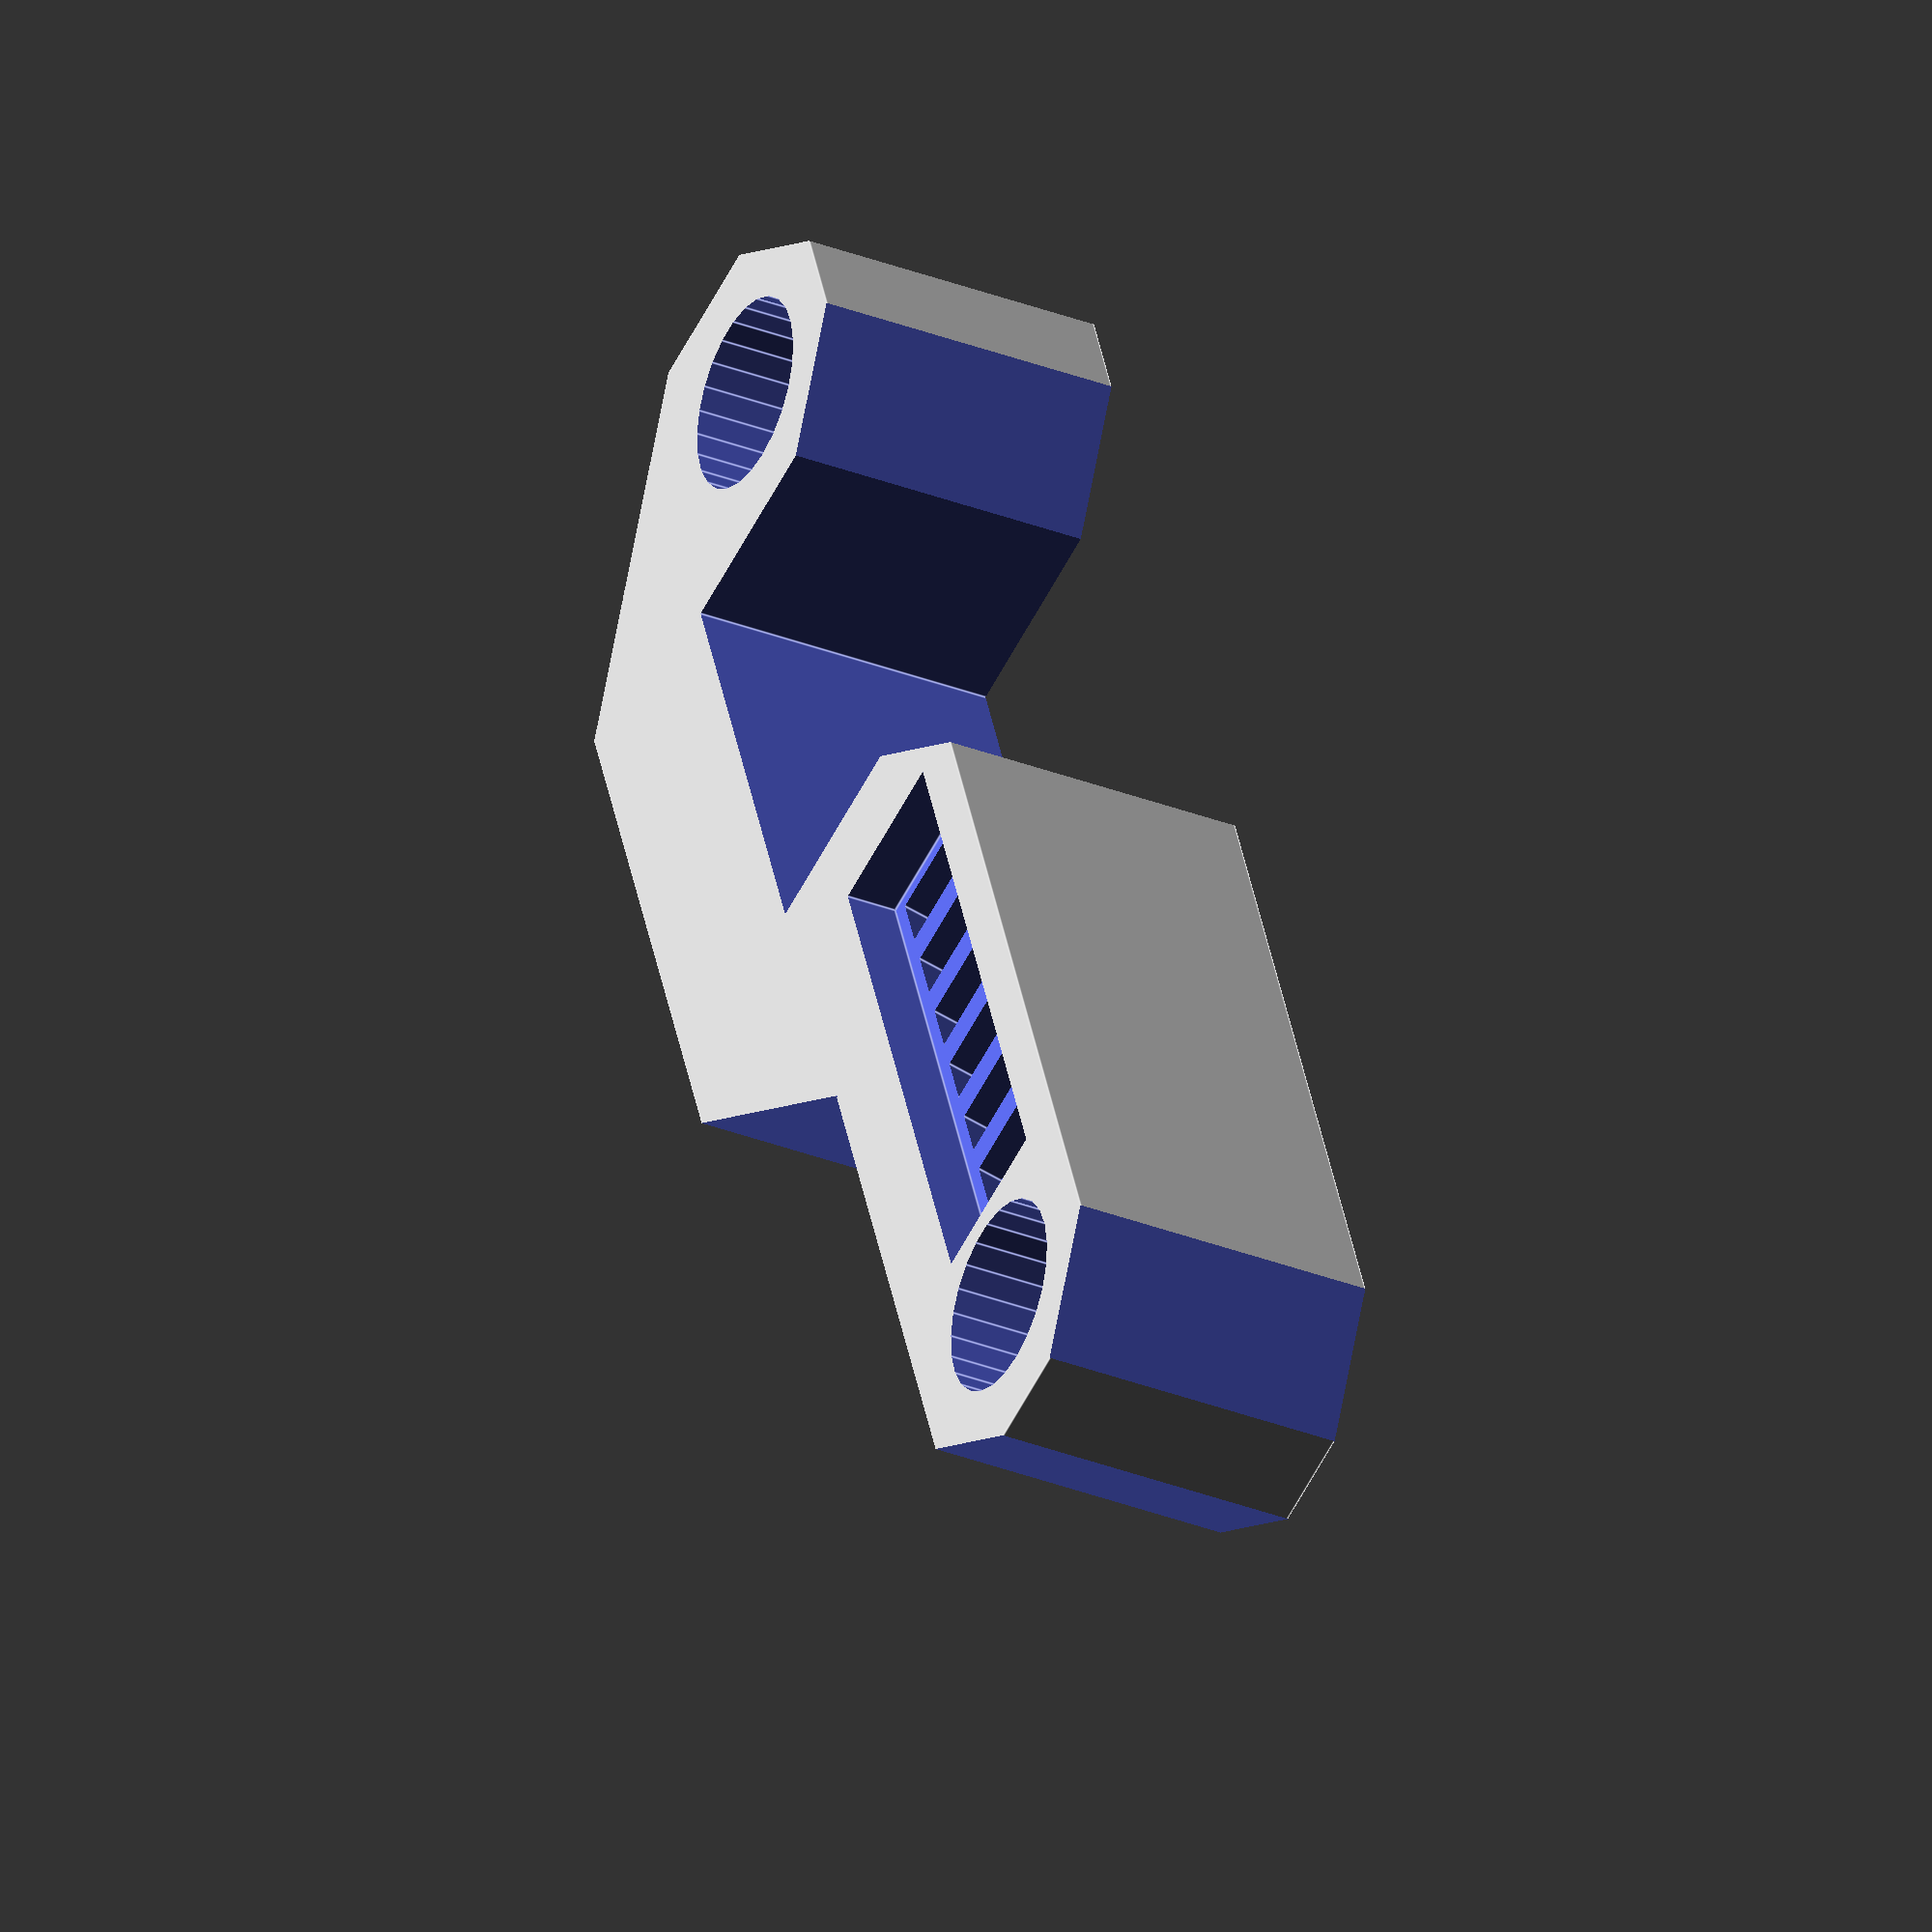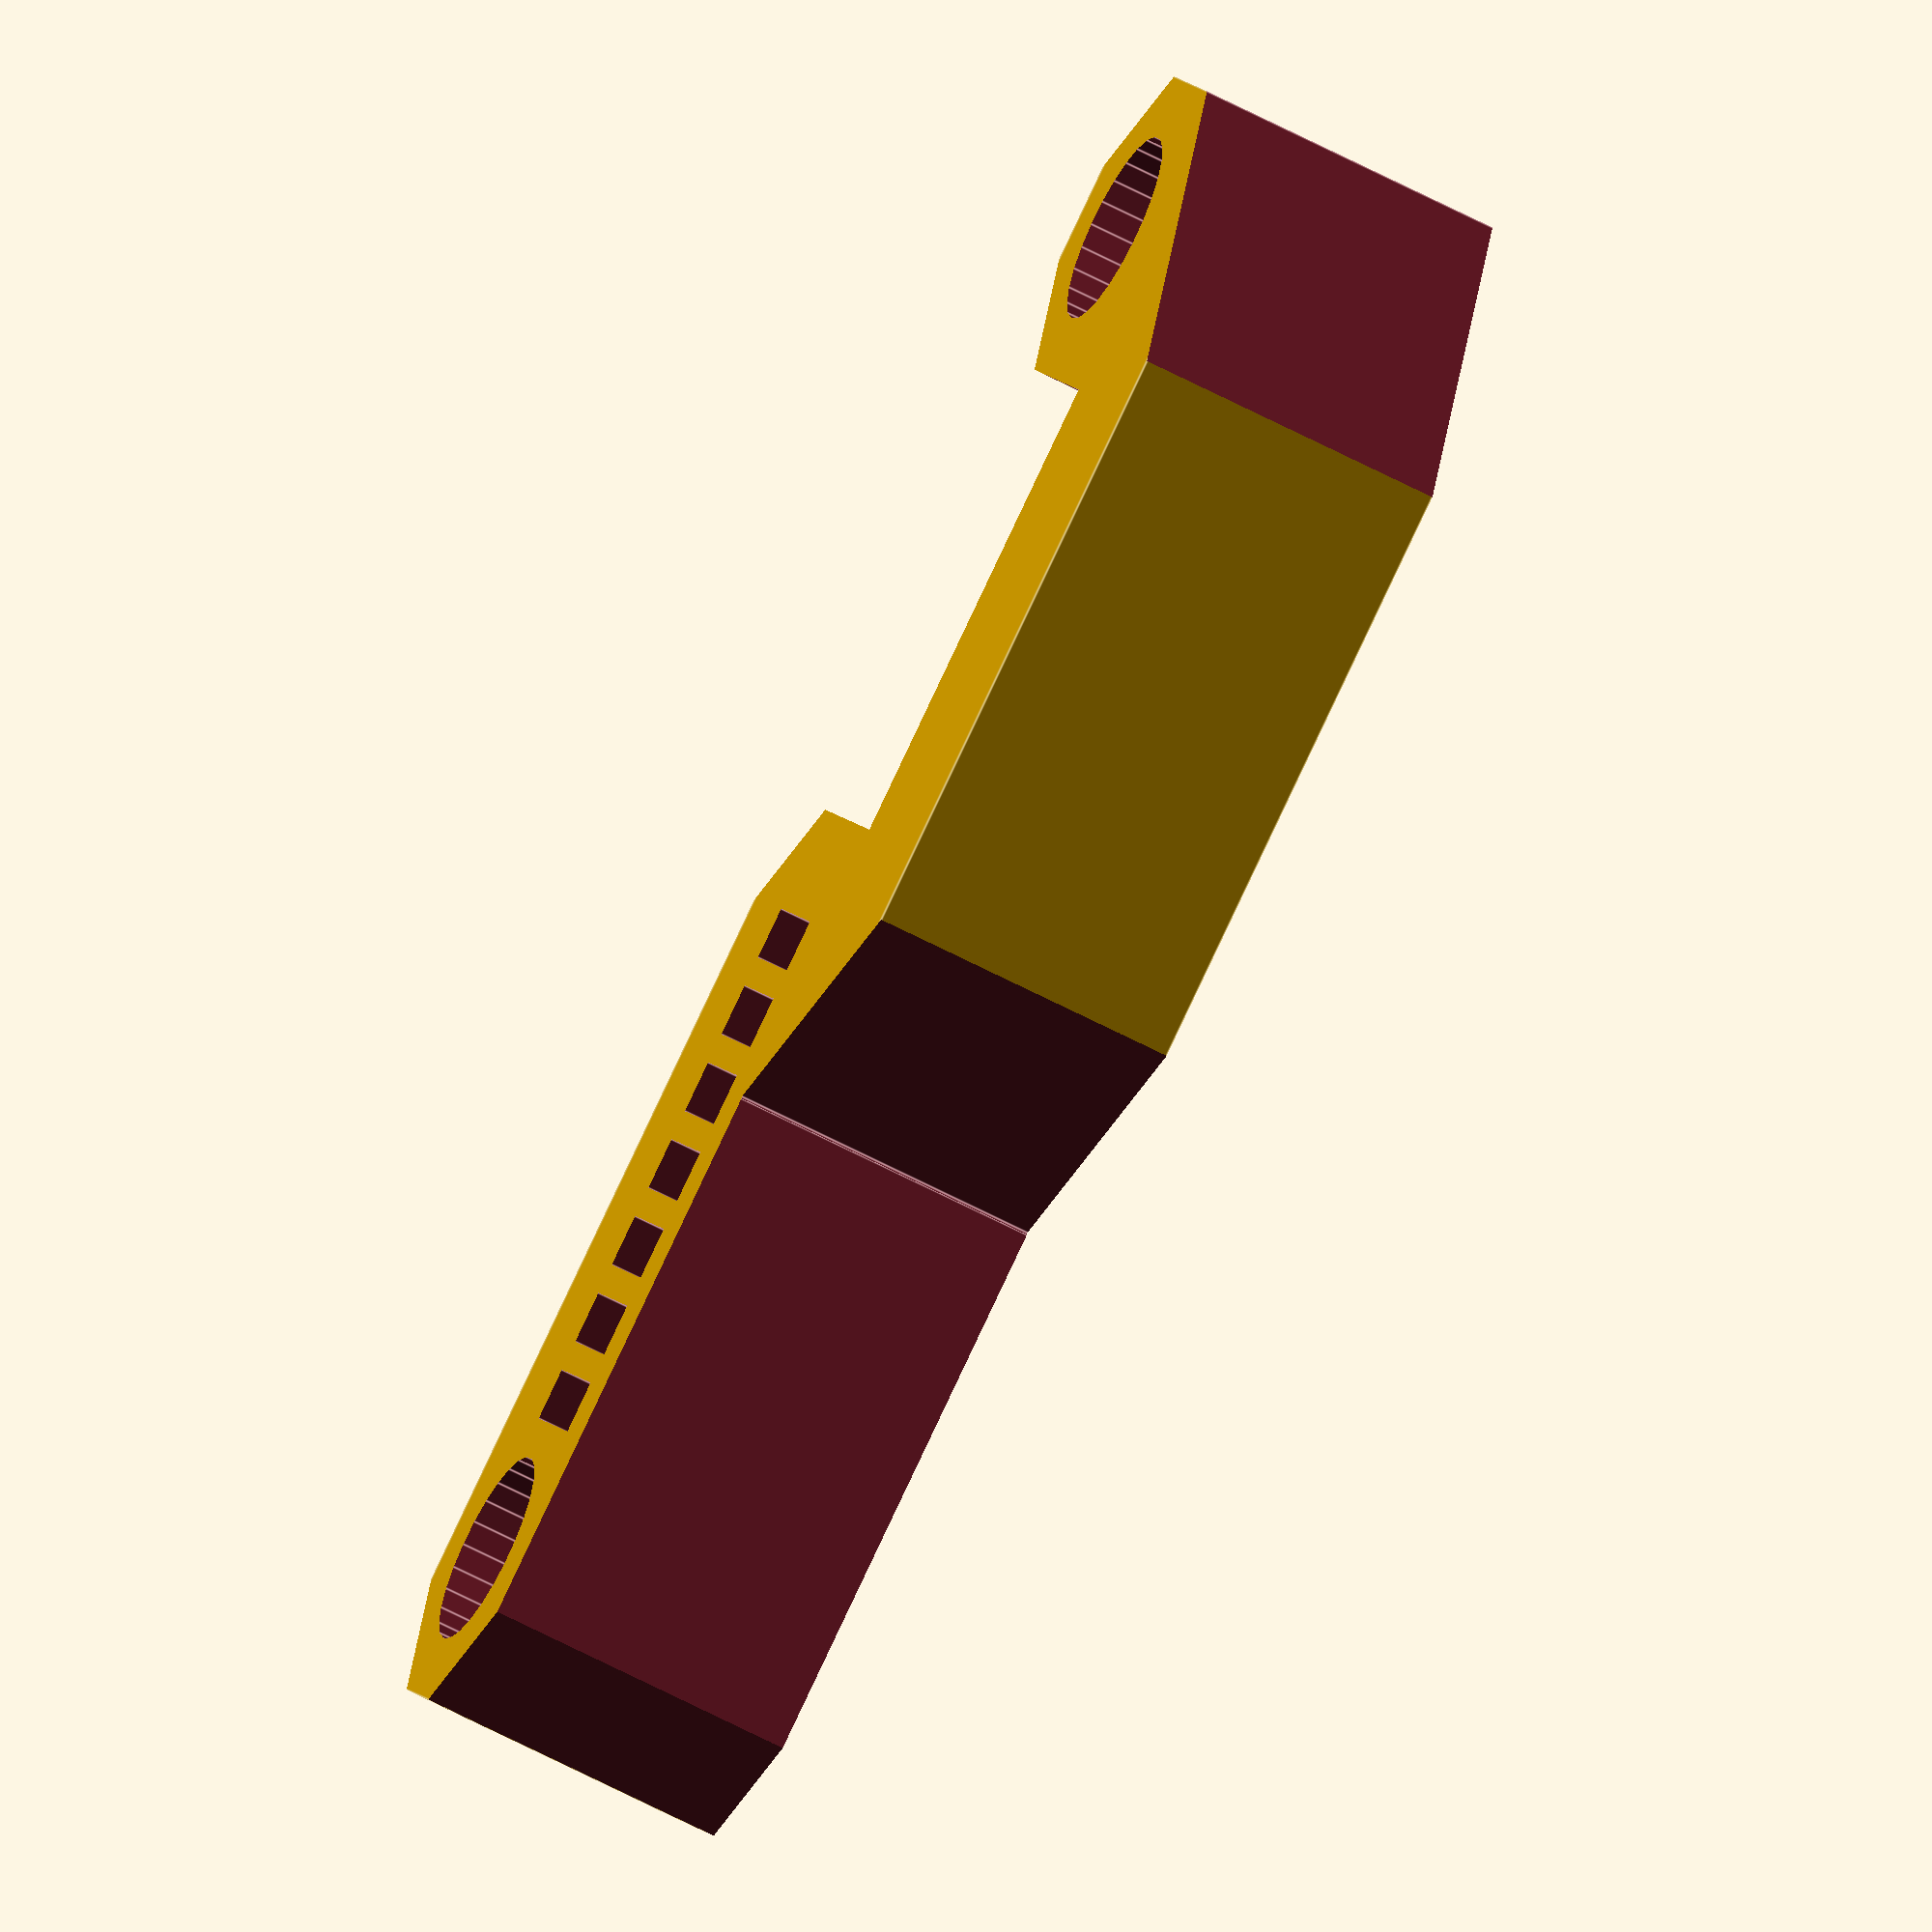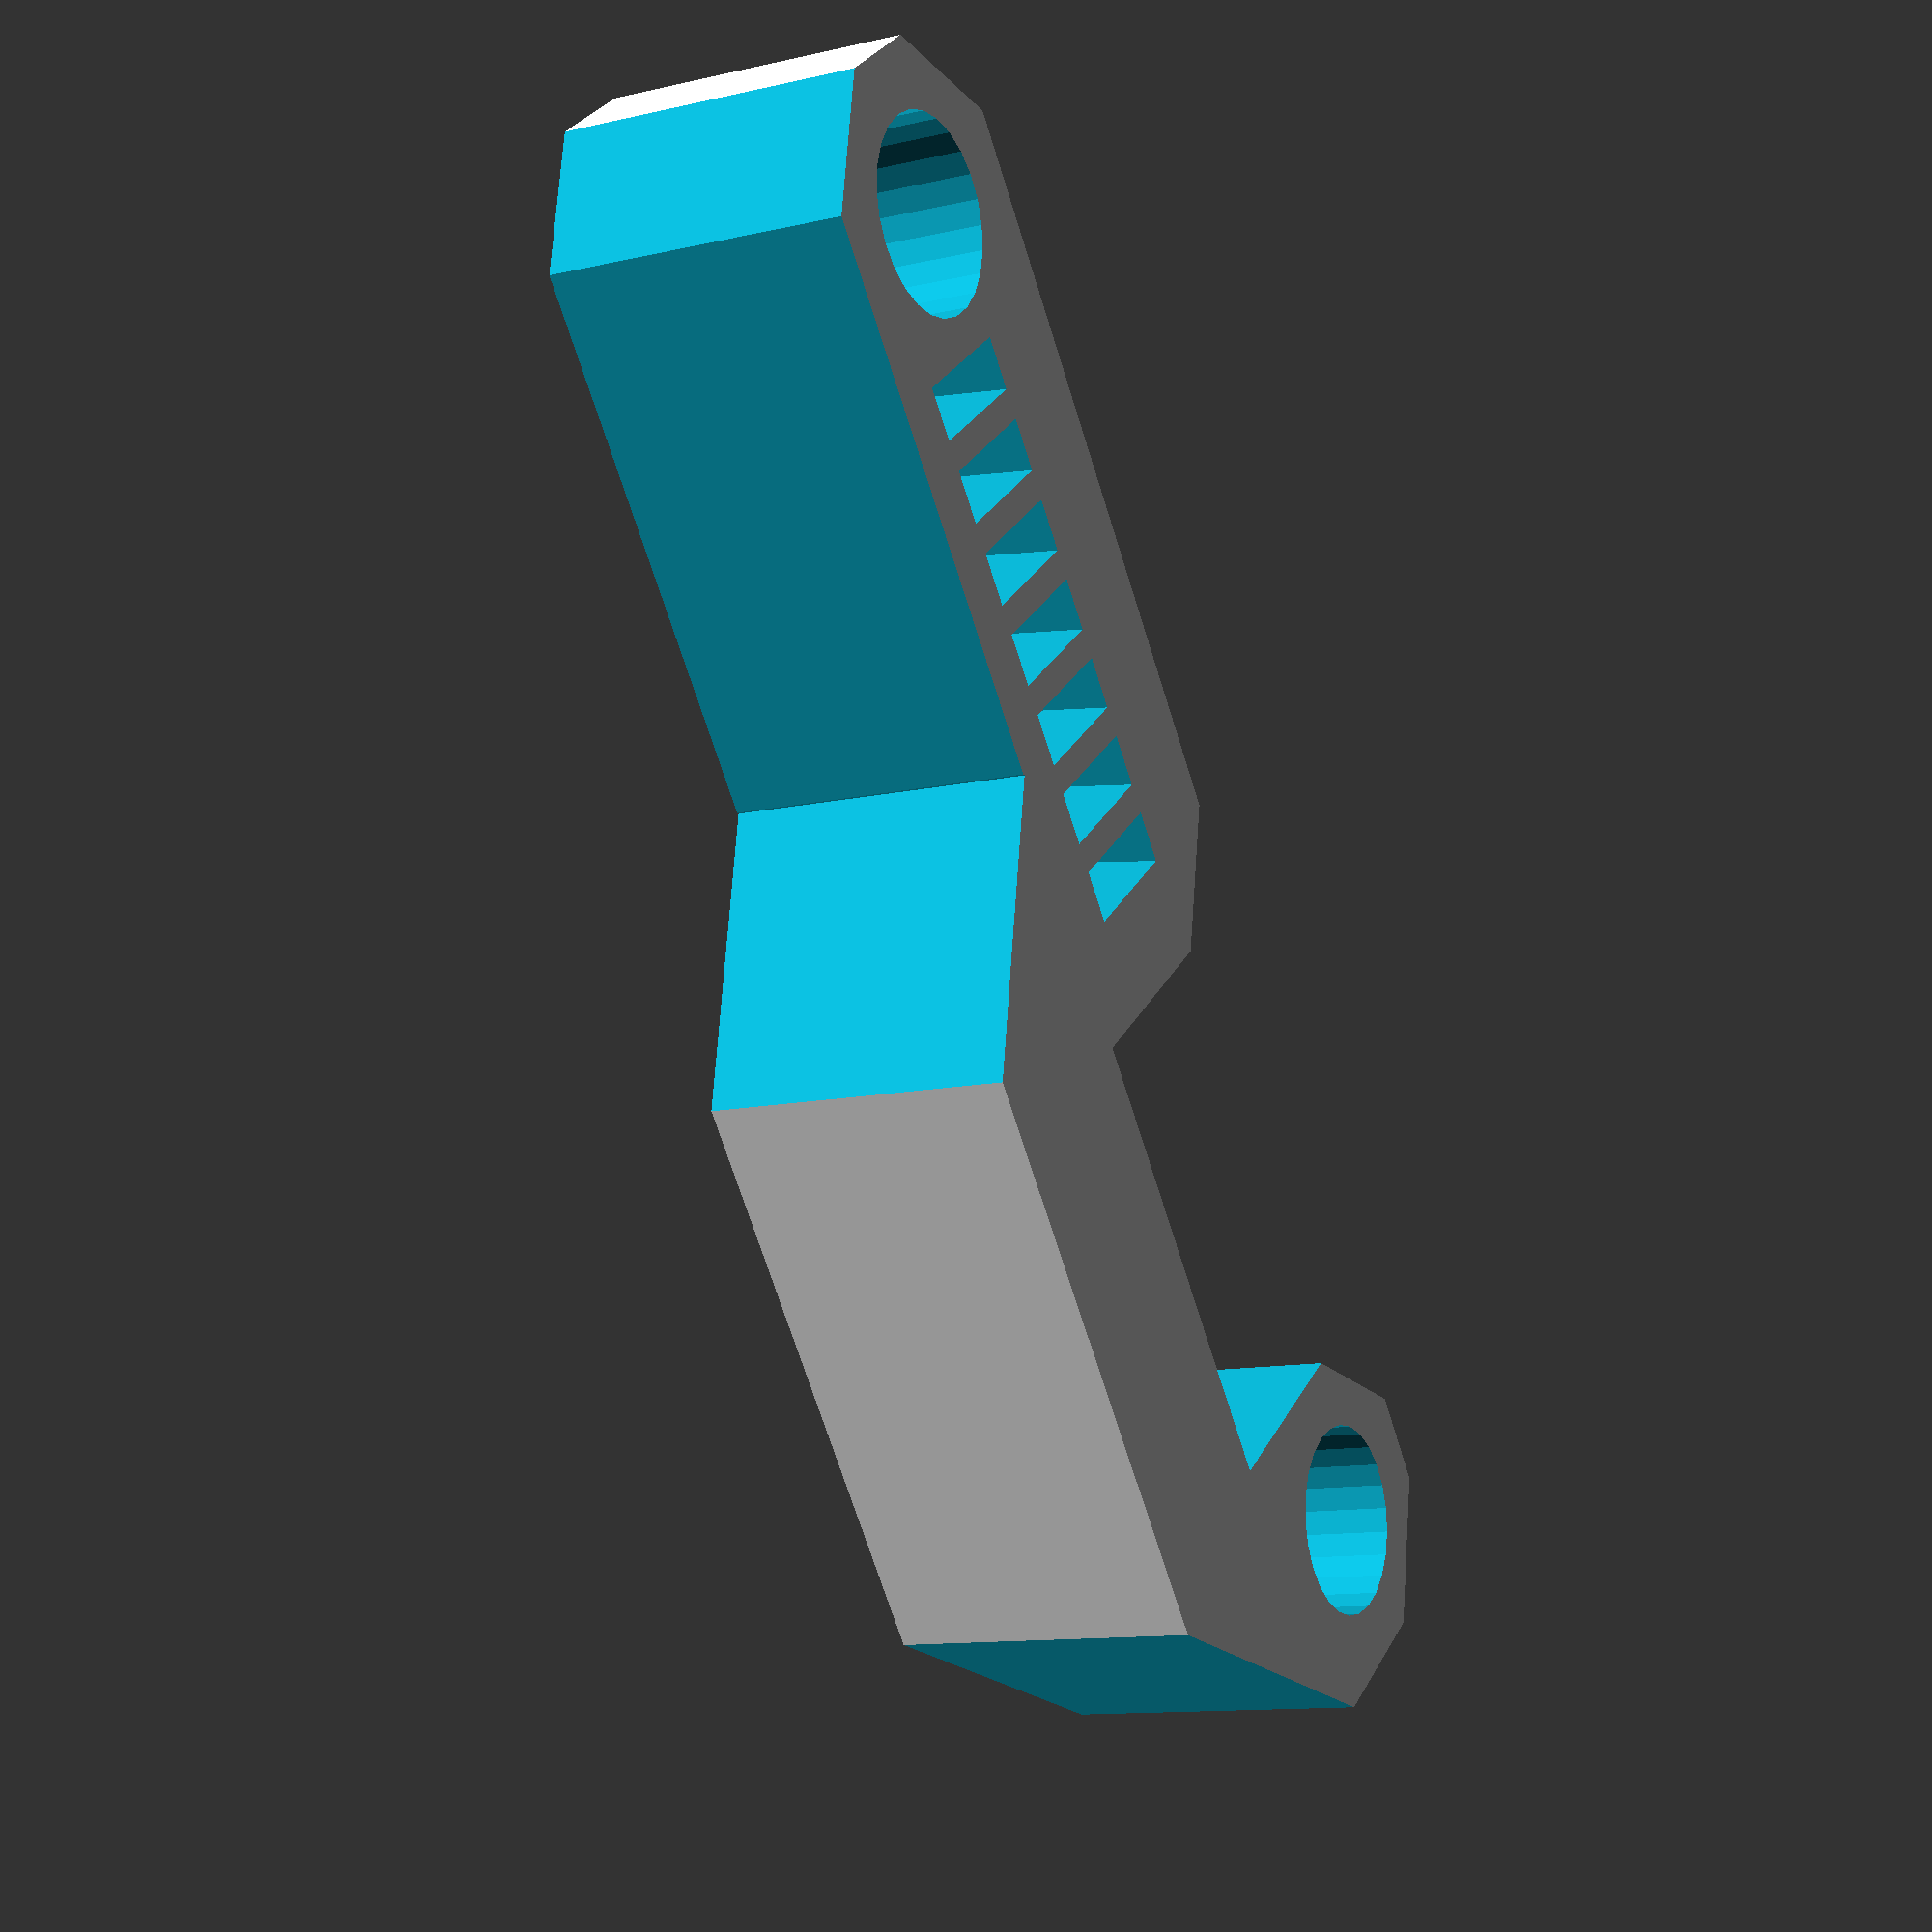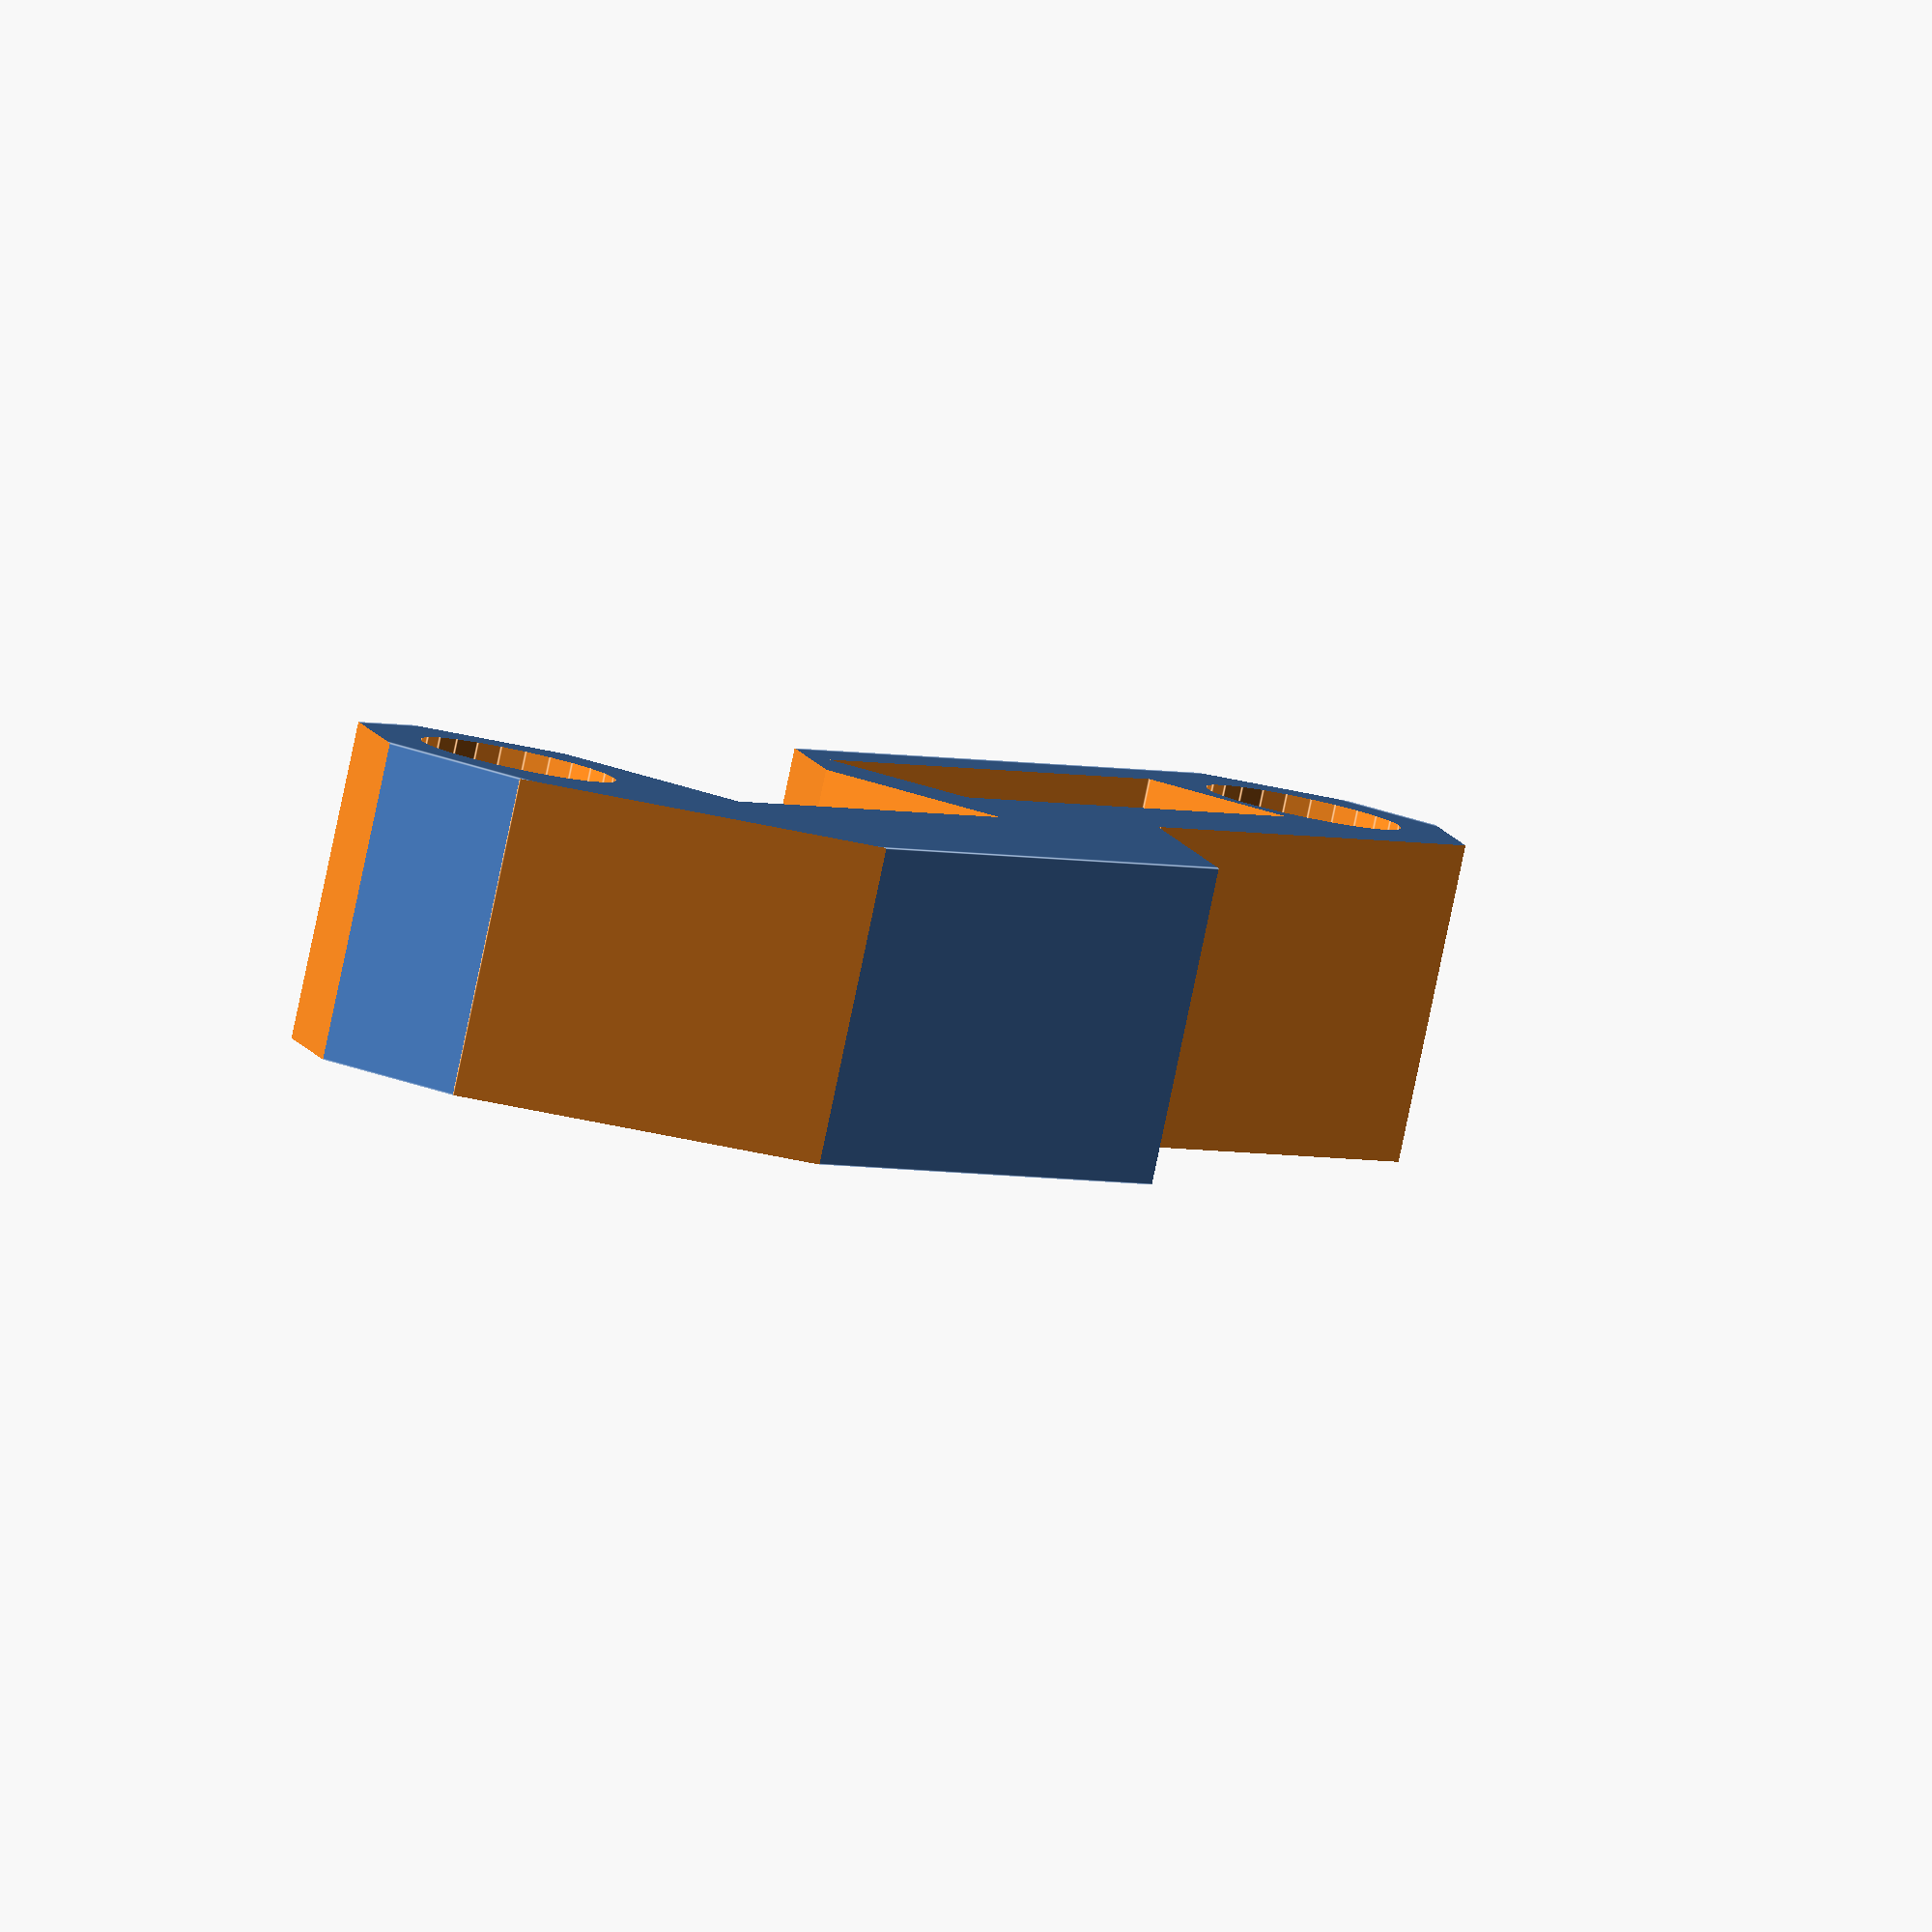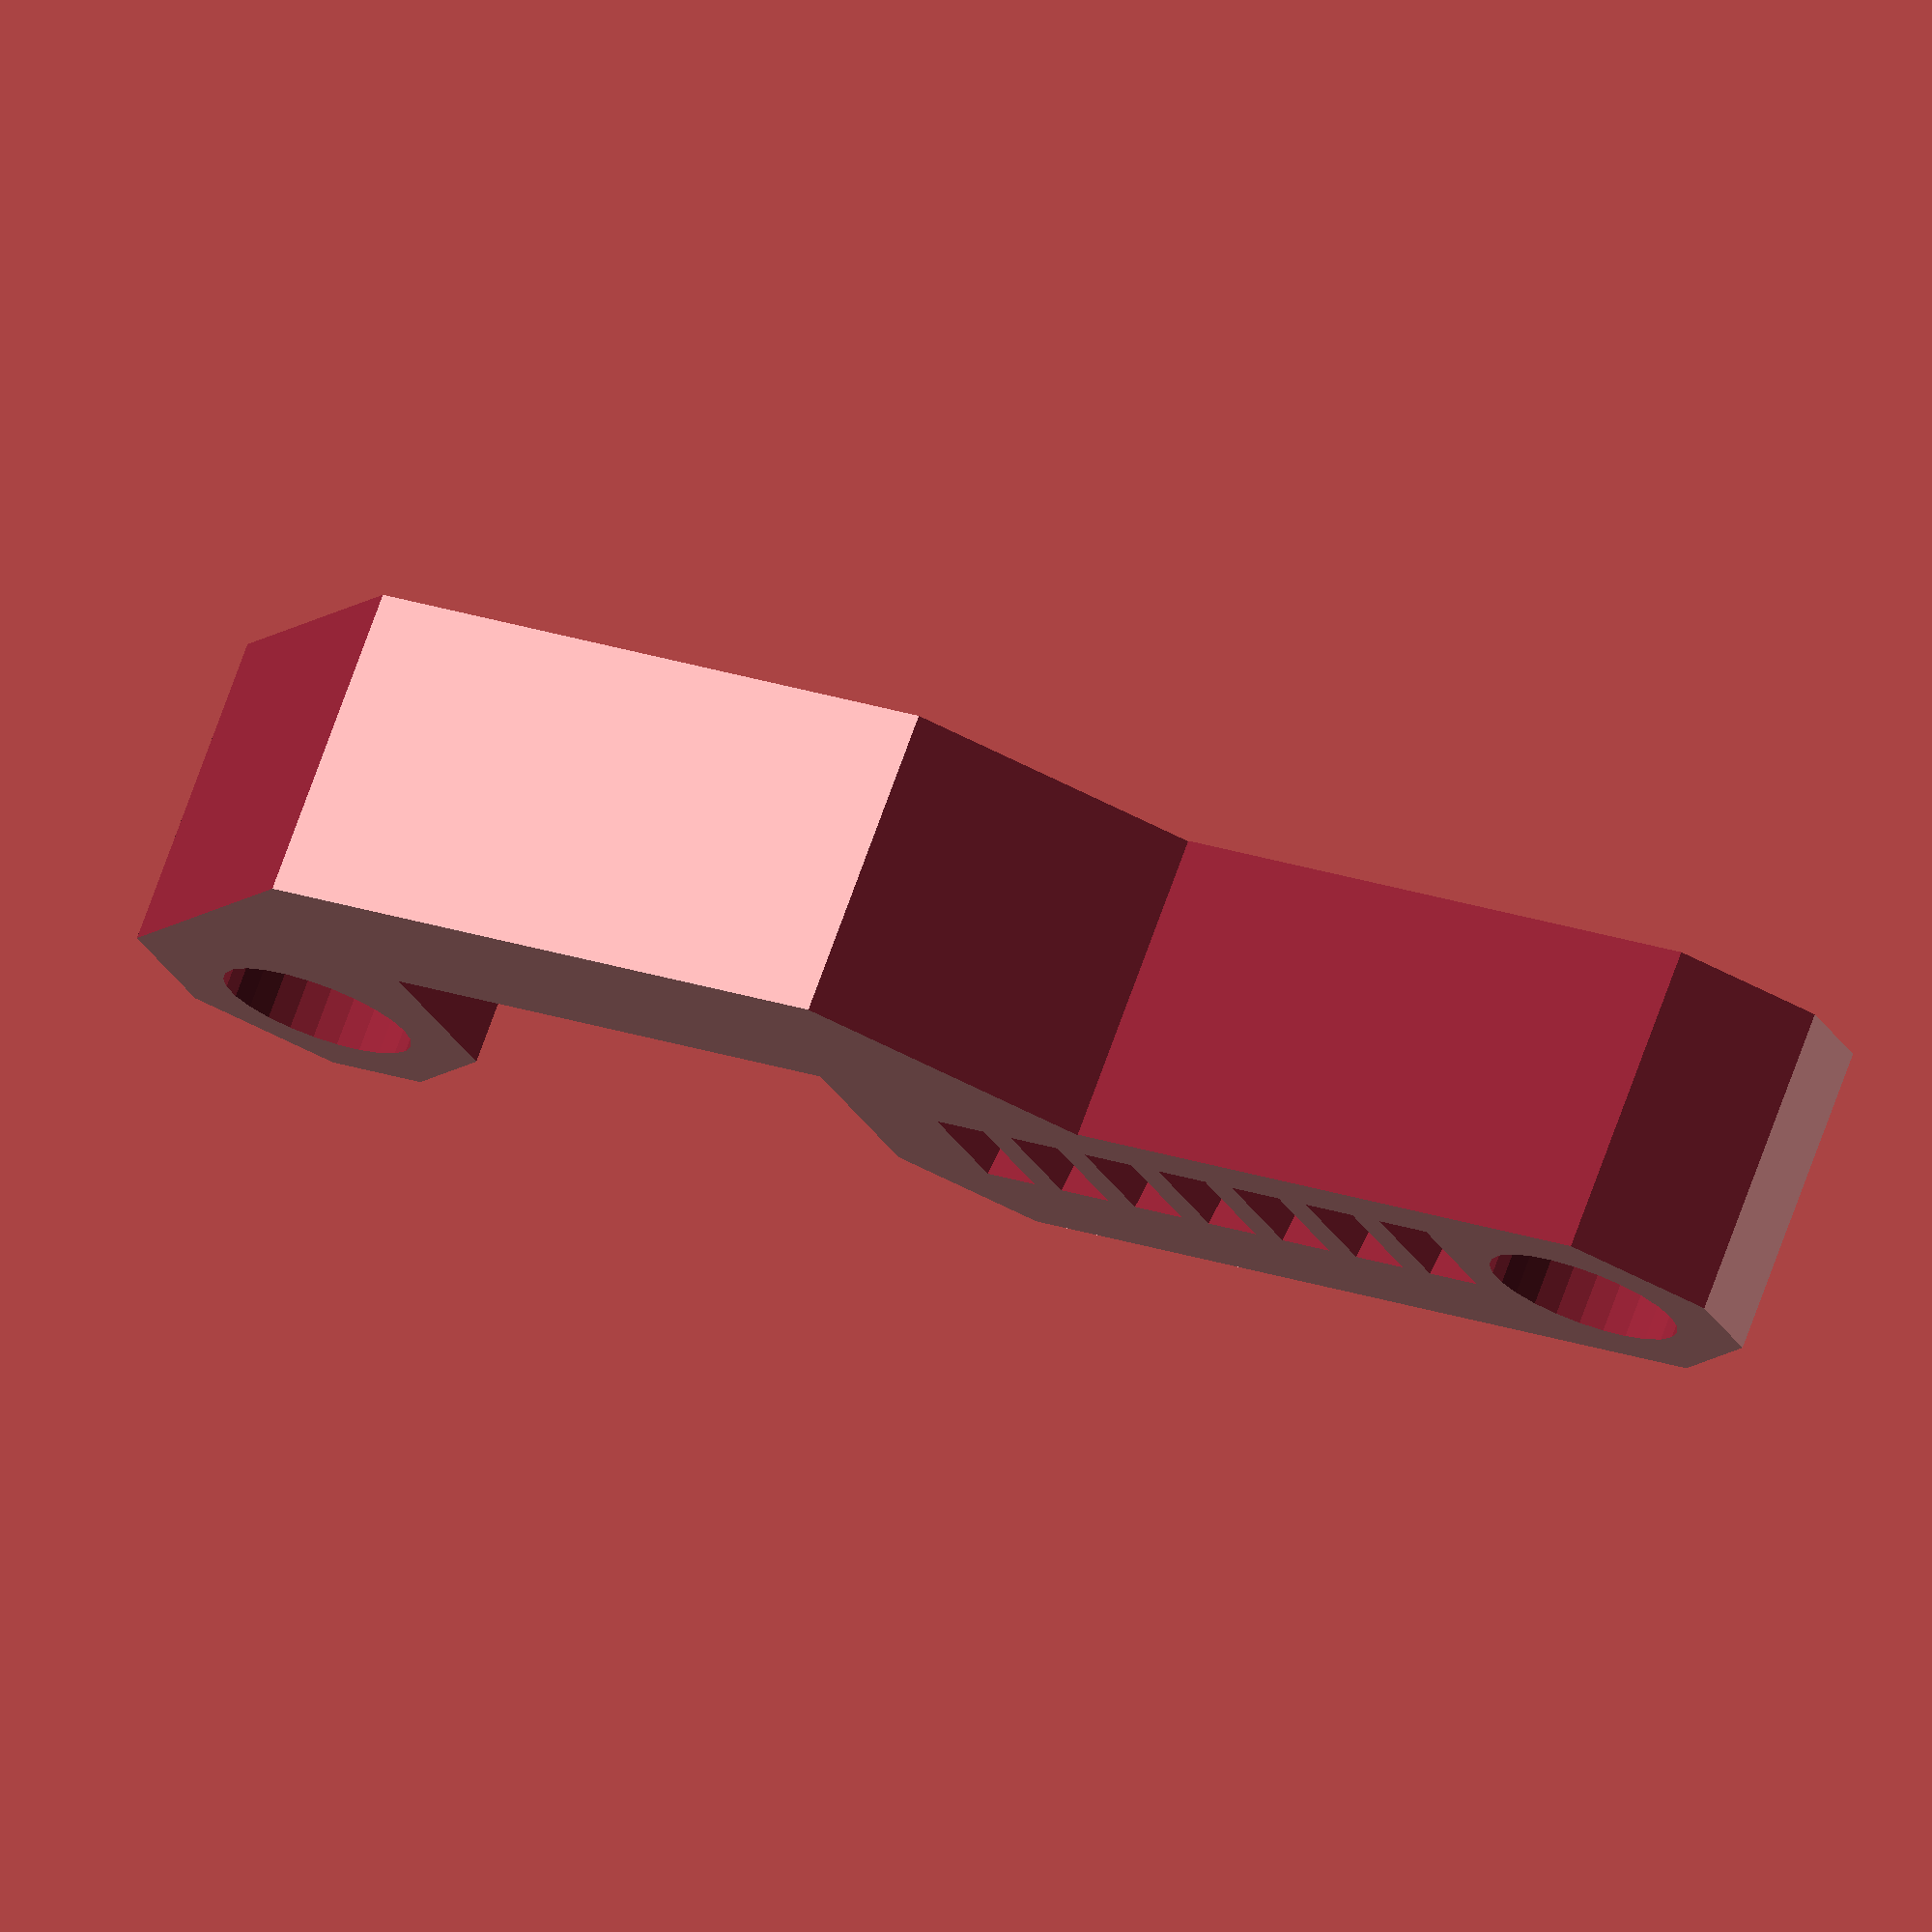
<openscad>

module housing(thickness)
{
	difference() {
	cube([33,10,thickness]);
		translate([20.5,6,-1])
			cube([18,10,thickness+2]);
	//Debugging Socket	
	translate([6,-1,-1])
		cube([9,7,thickness+2]);
	//Champhered Corners	
	translate([0,5,-1])
		rotate([0,0,45])
		cube([10,6,thickness+2]);
	translate([27,10,-1])
		rotate([0,0,-45])
		cube([10,5,thickness+2]);
	translate([30.5,-7.5,-1])
		rotate([0,0,45])
		cube([10,5,thickness+2]);
	translate([3.5,-7.5,-1])
		rotate([0,0,45])
		cube([10,5,thickness+2]);		
	translate([-5.5,0.5,-1])
		rotate([0,0,-45])
		cube([10,5,thickness+2]);
	translate([9.5,0.5,-1])
		rotate([0,0,-45])
		cube([10,5,thickness+2]);
	translate([24,9.5,-1])
		rotate([0,0,135])
		cube([10,5,thickness+2]);

	//Mounting Holes
	translate([3,3,thickness/2])
		cylinder(d=3.7,h=thickness+2,center=true,$fn=25);
	translate([30,3,thickness/2])
		cylinder(d=3.7,h=thickness+2,center=true,$fn=25);
	//Light holes
	s = 11.0/7.0;
	for(i = [0:1:6]) 
		rotate([-12,0,0])
		translate([17+(i*s),1,-1])
		cube([1,2.5,thickness+3]);
	
	//Knockout for light housing
	translate([16.75,1,-1])
		cube([11,3.1,2]);
	}
}

rotate([0,180,0])
	housing(6);
</openscad>
<views>
elev=212.4 azim=68.8 roll=118.7 proj=o view=edges
elev=61.5 azim=205.8 roll=241.5 proj=o view=edges
elev=191.4 azim=306.8 roll=60.2 proj=p view=wireframe
elev=84.5 azim=123.3 roll=348.1 proj=o view=edges
elev=105.8 azim=202.9 roll=340.1 proj=o view=wireframe
</views>
